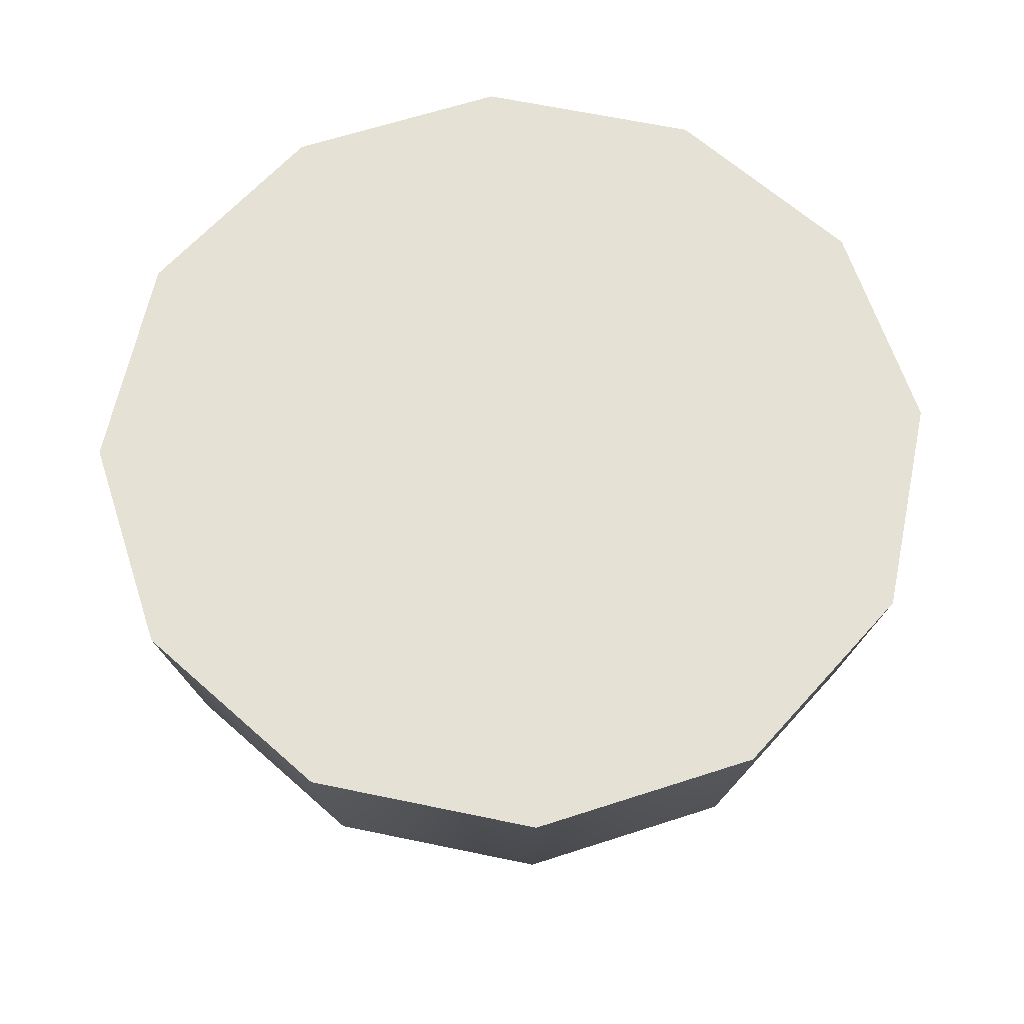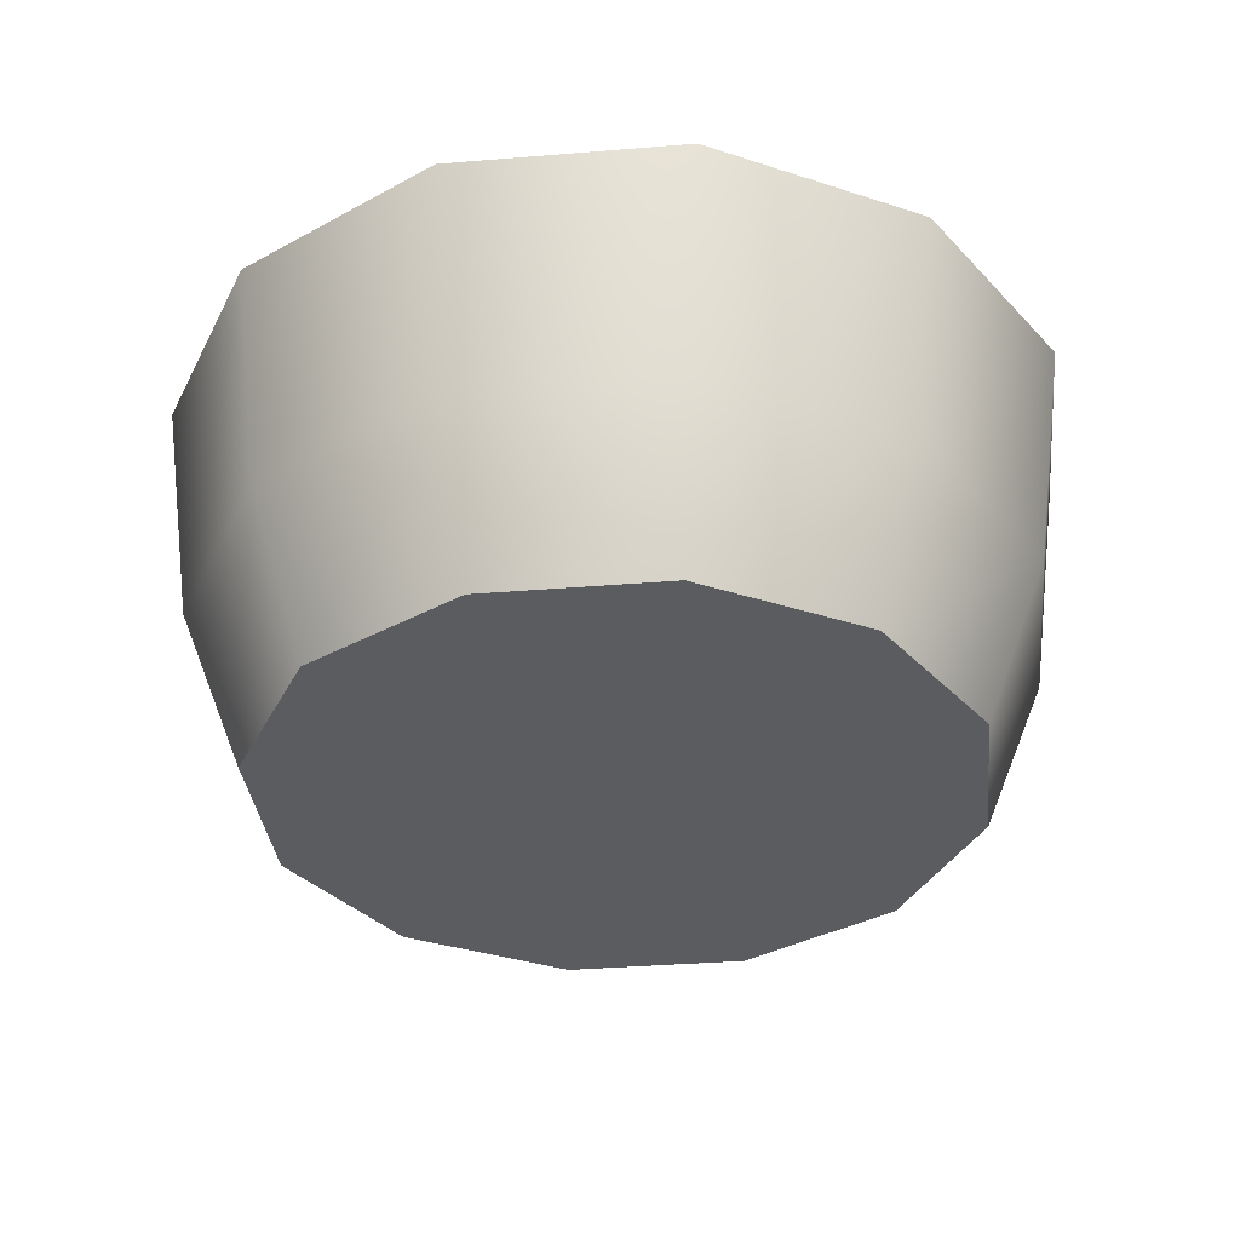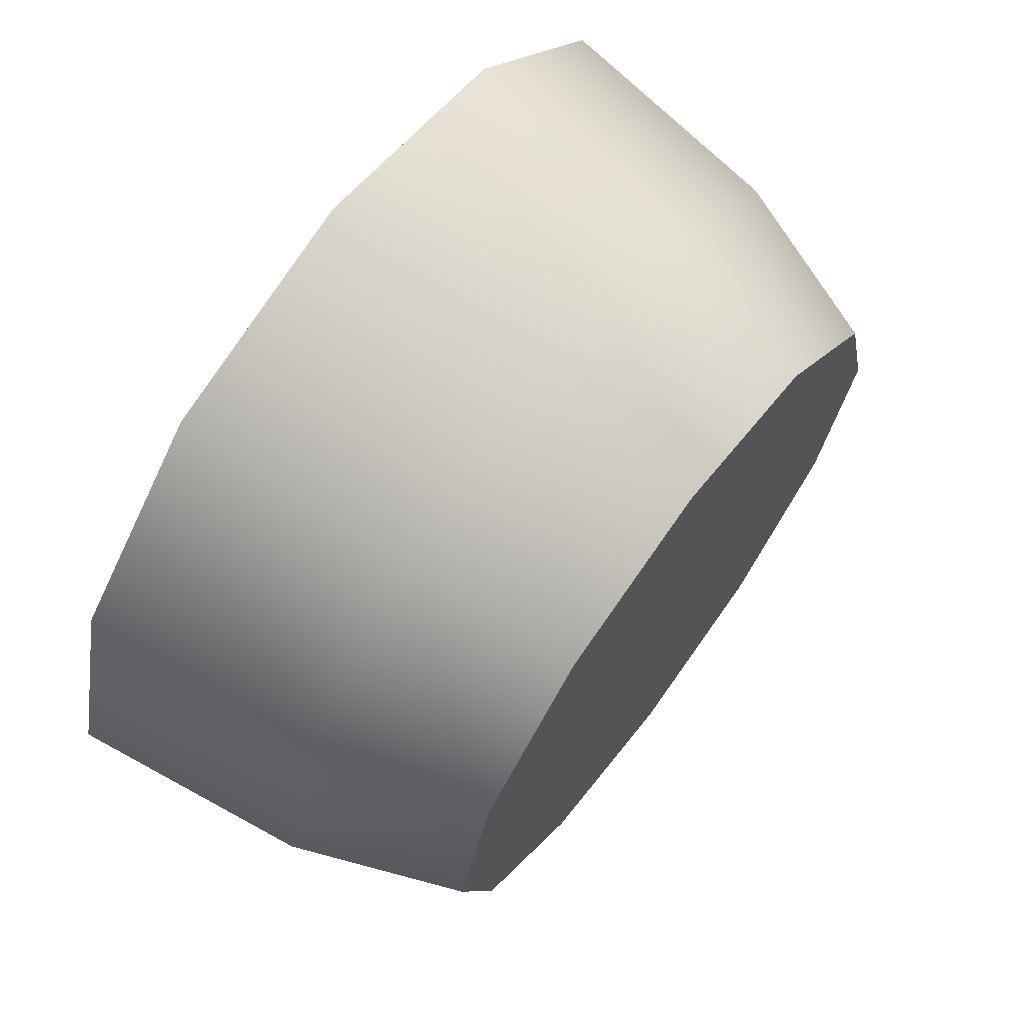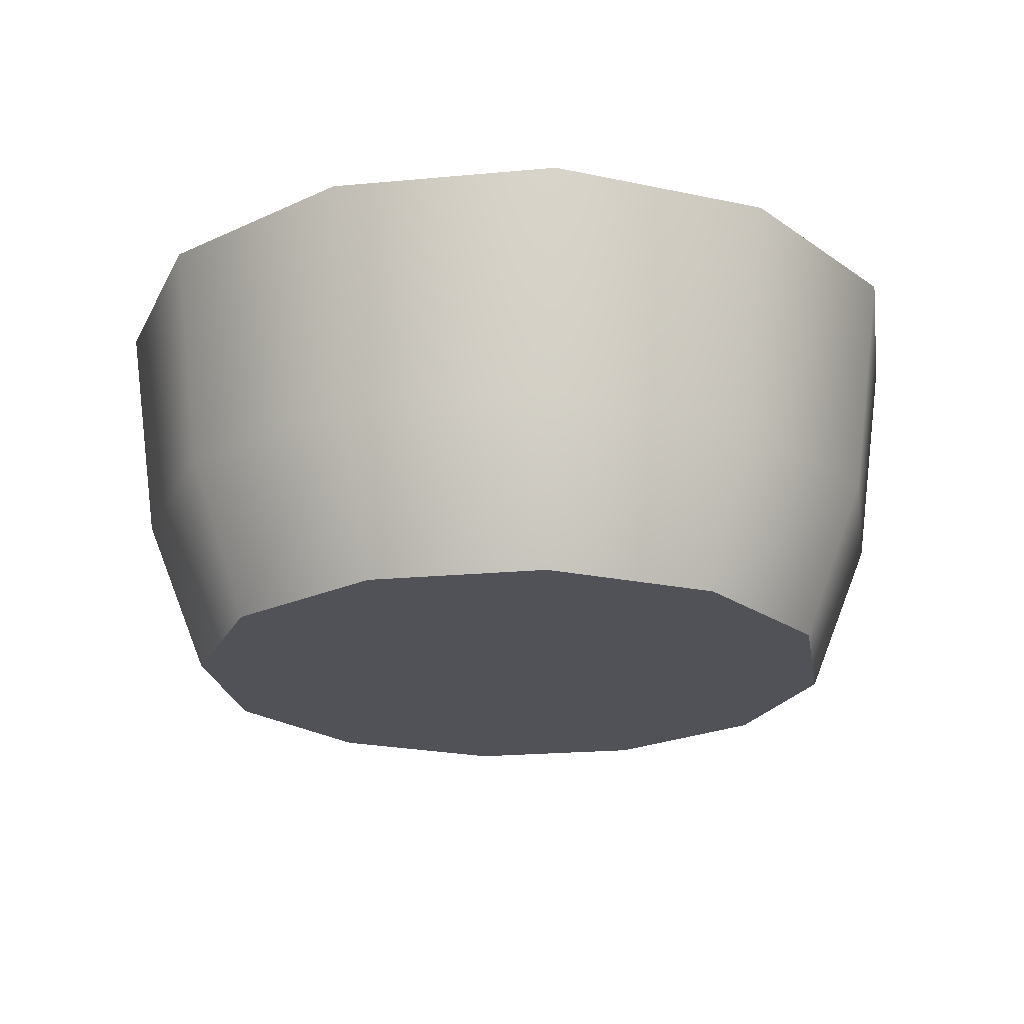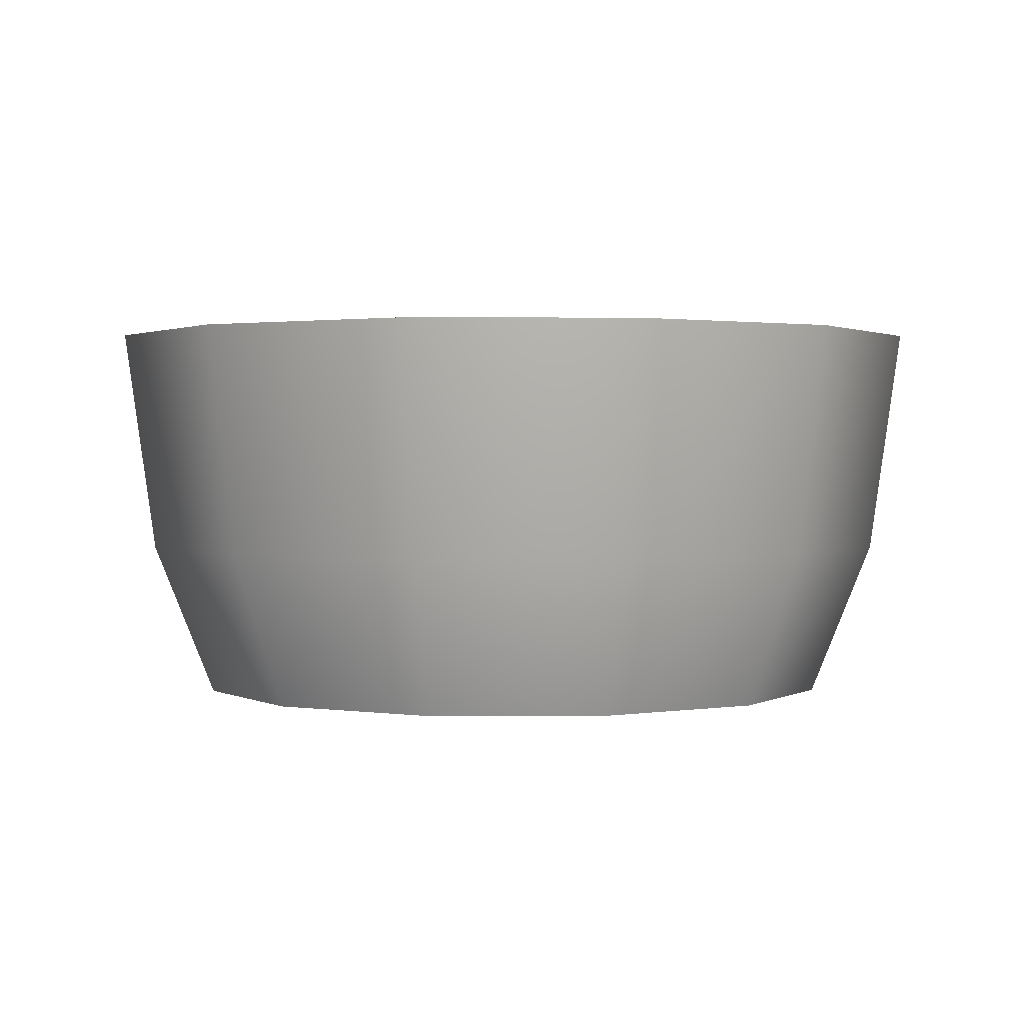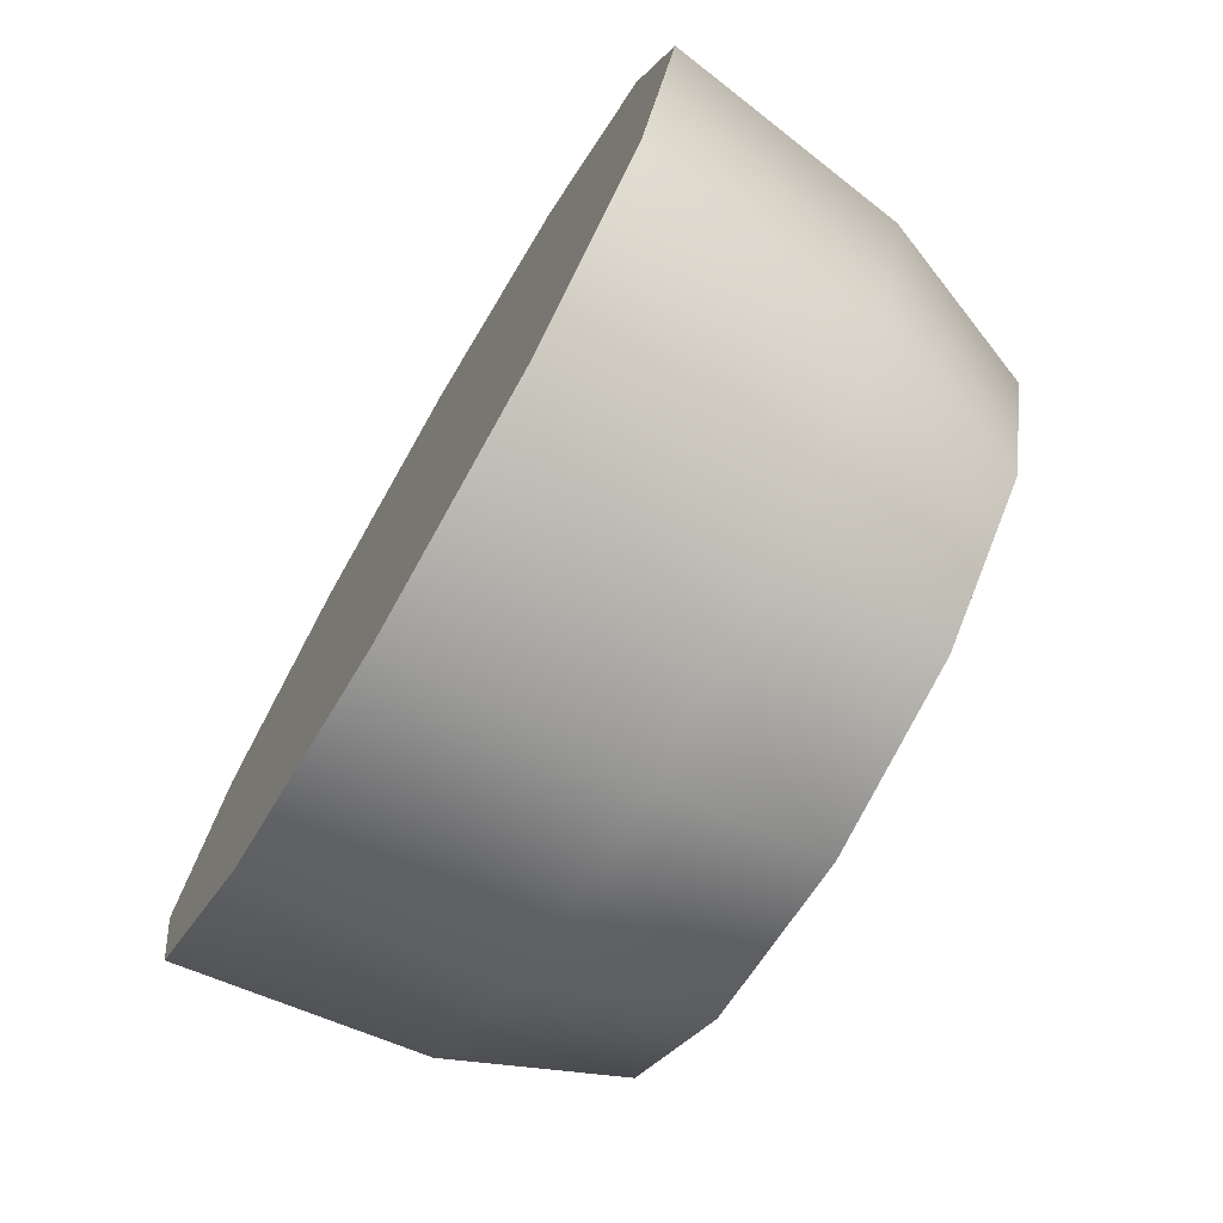
<metadata>
{"format":"obj","ext":"obj","renderer":"f3d","projection":"perspective","resolution":1024,"background":"white","views":[{"elev":64.2,"azim":-123.1,"up":"+Y"},{"elev":-34.6,"azim":-98.7,"up":"+Y"},{"elev":69.4,"azim":-53.3,"up":"+Z"},{"elev":-21.6,"azim":-5.7,"up":"+Y"},{"elev":1.4,"azim":-16.0,"up":"+Y"},{"elev":-74.2,"azim":-120.2,"up":"+Z"}]}
</metadata>
<code>
v 5.653 -24.27 -3.264
v 3.264 -24.27 -5.653
v 0 -24.27 -6.528
v -3.264 -24.27 -5.653
v -5.653 -24.27 -3.264
v -6.528 -24.27 0
v -5.653 -24.27 3.264
v -3.264 -24.27 5.653
v 0 -24.27 6.528
v 3.264 -24.27 5.653
v 5.653 -24.27 3.264
v 6.528 -24.27 0
v 7.225 -16.83 -4.171
v 4.171 -16.83 -7.225
v 0 -16.83 -8.342
v -4.171 -16.83 -7.225
v -7.225 -16.83 -4.171
v -8.342 -16.83 0
v -7.225 -16.83 4.171
v -4.171 -16.83 7.225
v 0 -16.83 8.342
v 4.171 -16.83 7.225
v 7.225 -16.83 4.171
v 8.342 -16.83 0
v 0 -24.27 0
v 0 -16.83 0
v 0 -21.24 7.733
v -3.866 -21.24 6.697
v -6.697 -21.24 3.866
v -7.733 -21.24 0
v -6.697 -21.24 -3.866
v -3.866 -21.24 -6.697
v 0 -21.24 -7.733
v 3.866 -21.24 -6.697
v 6.697 -21.24 -3.866
v 7.733 -21.24 0
v 6.697 -21.24 3.866
v 3.866 -21.24 6.697
f 1 2 34 35
f 2 3 33 34
f 3 4 32 33
f 4 5 31 32
f 5 6 30 31
f 6 7 29 30
f 7 8 28 29
f 8 9 27 28
f 9 10 38 27
f 10 11 37 38
f 11 12 36 37
f 12 1 35 36
f 2 1 25
f 3 2 25
f 4 3 25
f 5 4 25
f 6 5 25
f 7 6 25
f 8 7 25
f 9 8 25
f 10 9 25
f 11 10 25
f 12 11 25
f 1 12 25
f 13 14 26
f 14 15 26
f 15 16 26
f 16 17 26
f 17 18 26
f 18 19 26
f 19 20 26
f 20 21 26
f 21 22 26
f 22 23 26
f 23 24 26
f 24 13 26
f 28 27 21 20
f 29 28 20 19
f 30 29 19 18
f 31 30 18 17
f 32 31 17 16
f 33 32 16 15
f 34 33 15 14
f 35 34 14 13
f 36 35 13 24
f 37 36 24 23
f 38 37 23 22
f 27 38 22 21

</code>
